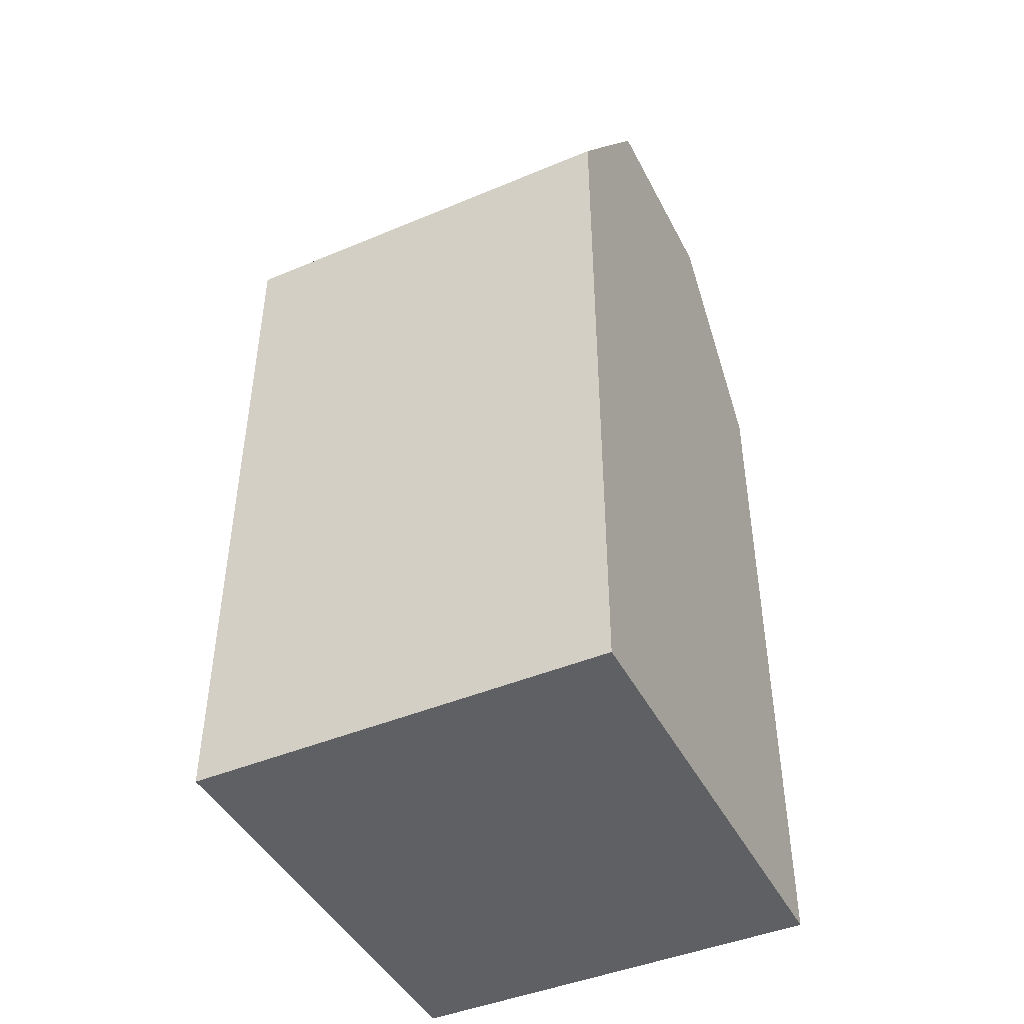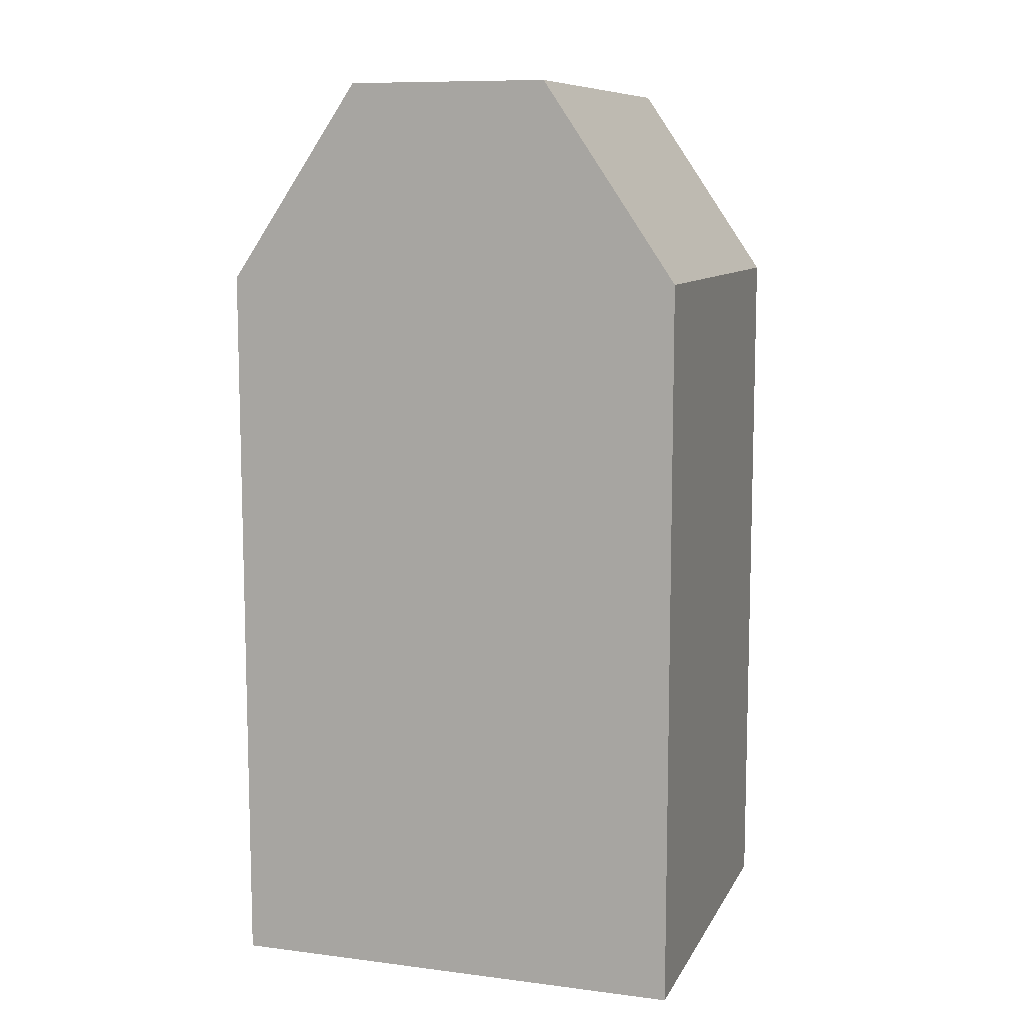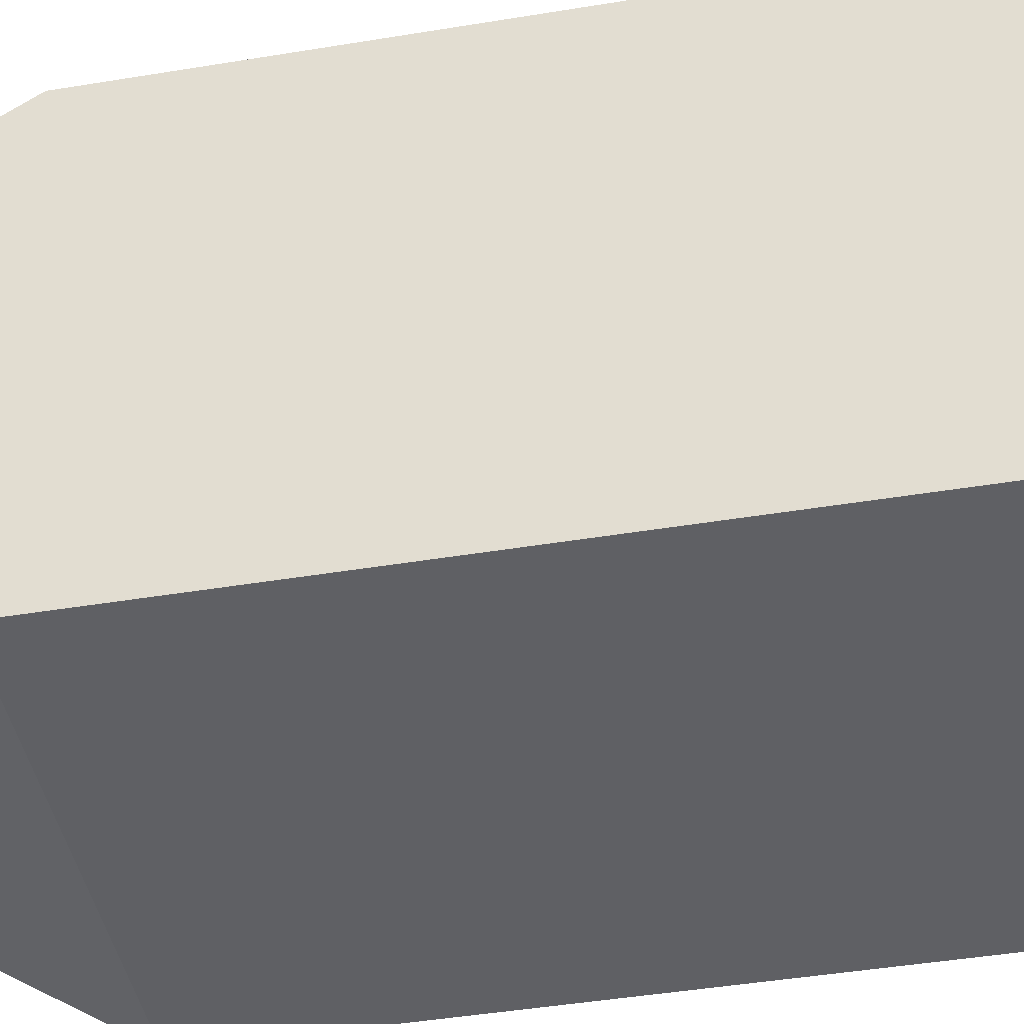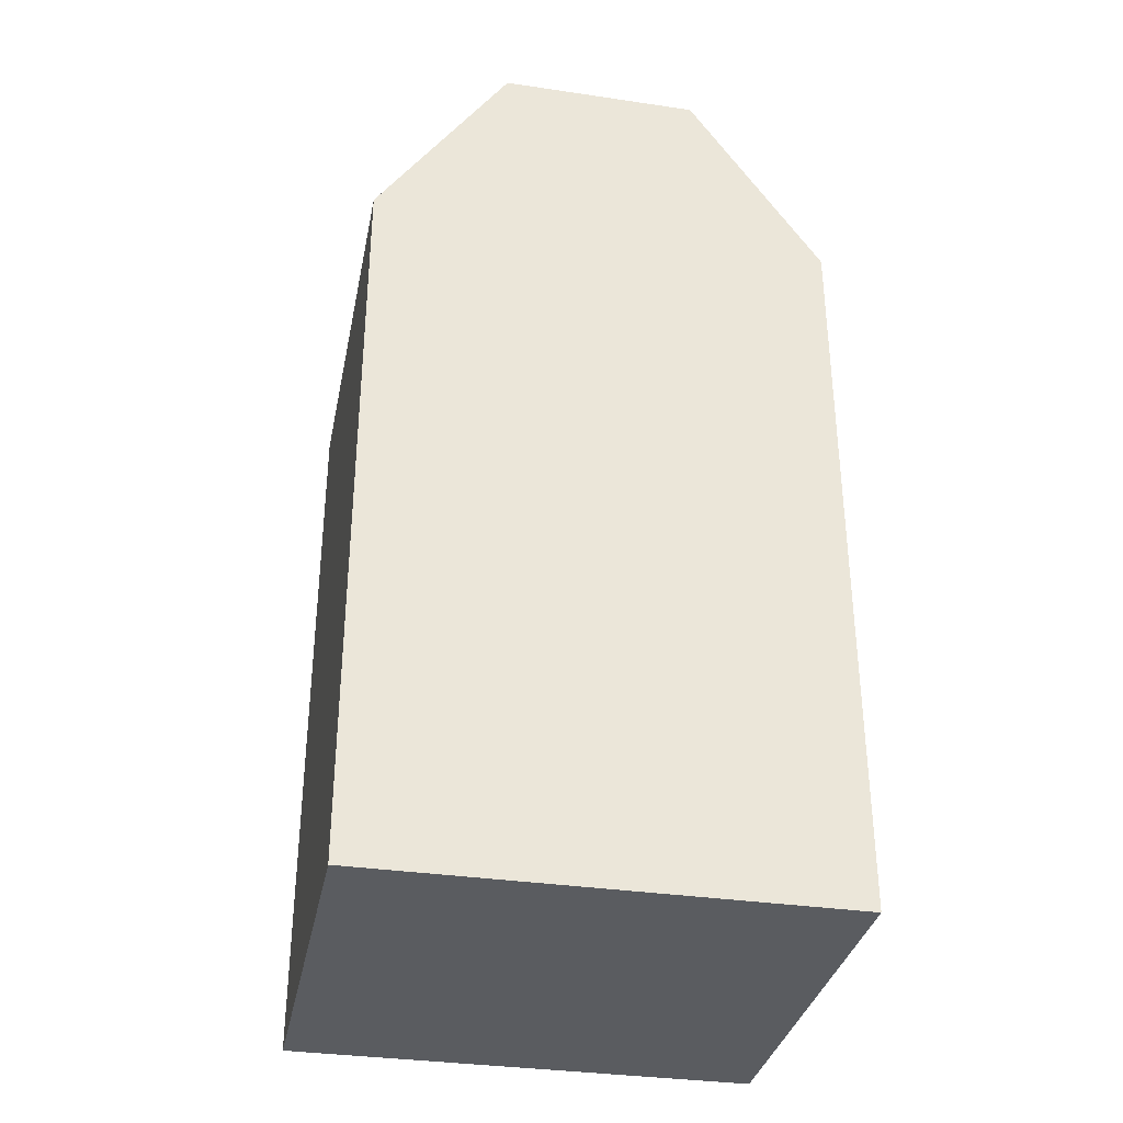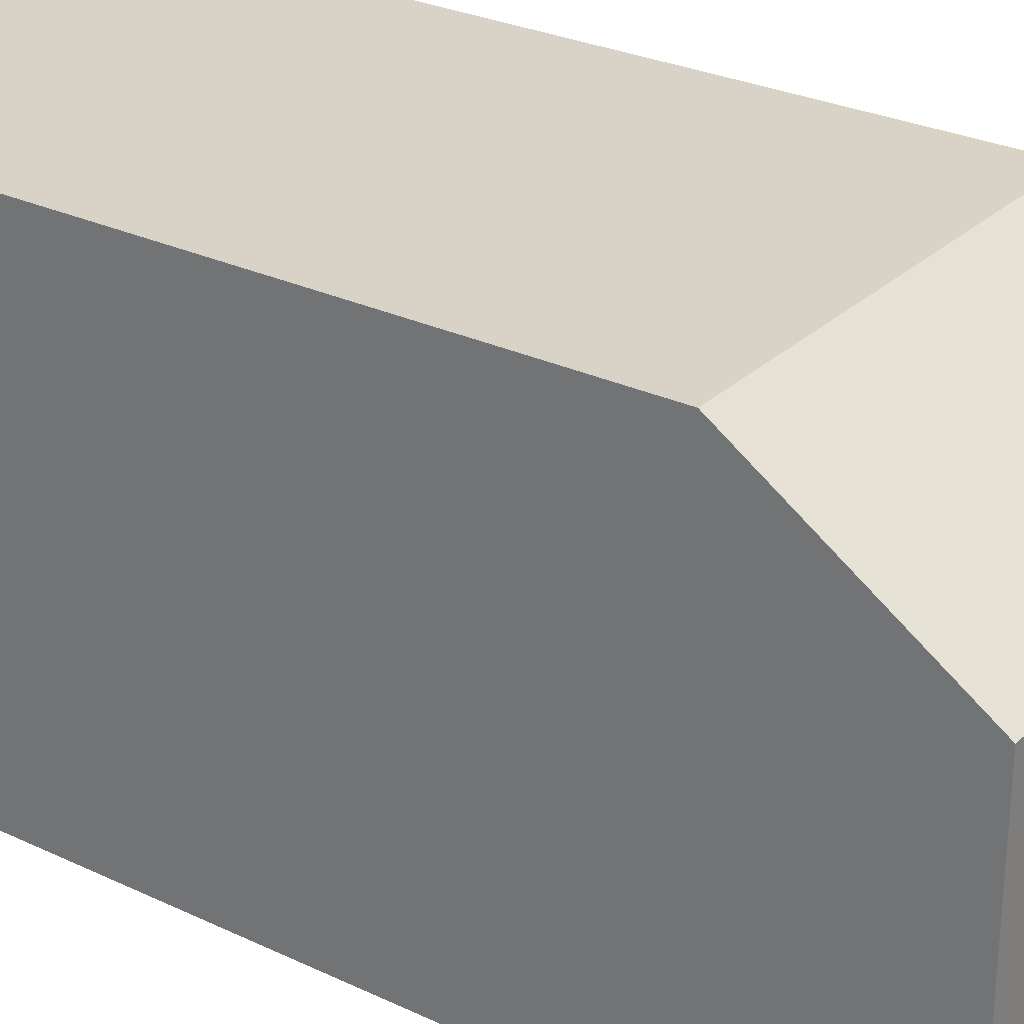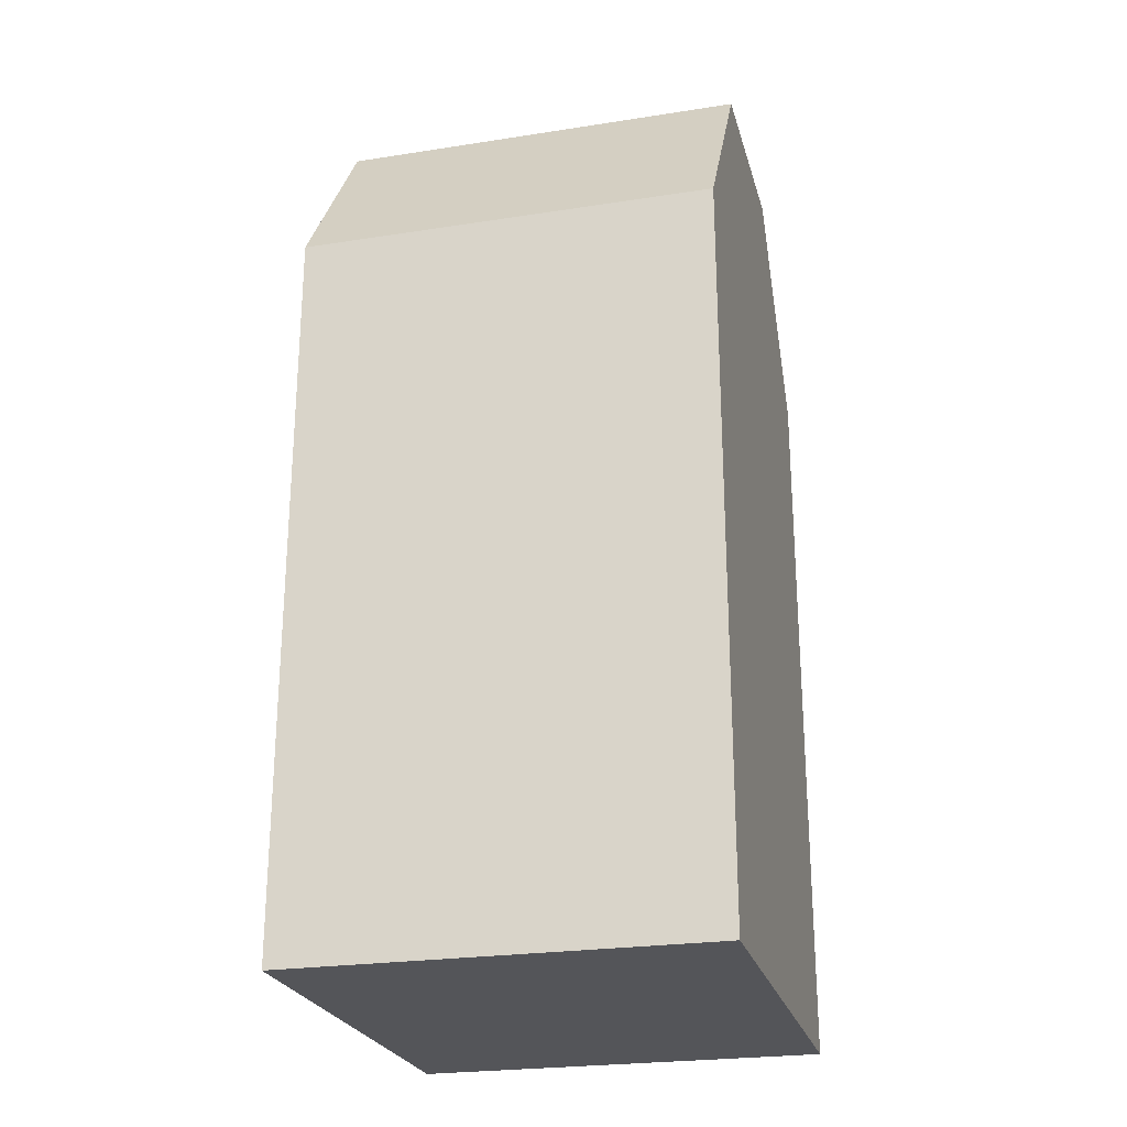
<metadata>
{"format":"obj","ext":"obj","renderer":"f3d","projection":"perspective","resolution":1024,"background":"white","views":[{"elev":-44.7,"azim":26.0,"up":"+Y"},{"elev":9.7,"azim":108.1,"up":"+Y"},{"elev":-44.2,"azim":-79.0,"up":"+Z"},{"elev":-34.1,"azim":78.7,"up":"+Y"},{"elev":27.9,"azim":125.8,"up":"+Z"},{"elev":-24.6,"azim":-165.7,"up":"+Y"}]}
</metadata>
<code>
v -0.4163 -0.0358 0.4679
v 0.4163 -0.0358 0.4679
v -0.4163 1.433 0.4679
v 0.4163 1.433 0.4679
v -0.4163 1.433 -0.4679
v 0.4163 1.433 -0.4679
v -0.4163 -0.0358 -0.4679
v 0.4163 -0.0358 -0.4679
v -0.4163 1.825 0.2007
v 0.4163 1.825 0.2007
v 0.4163 1.825 -0.2006
v -0.4163 1.825 -0.2006
v -0.2774 1.499 0.4233
v 0.2774 1.499 0.4233
v 0.2774 1.76 0.2452
v -0.2774 1.76 0.2452
v -0.4163 1.383 -0.4679
v -0.4163 1.383 0.4679
v 0.4163 1.383 0.4679
v 0.4163 1.383 -0.4679
f 18 19 4 3
f 9 10 11 12
f 5 6 20 17
f 7 8 2 1
f 19 20 6 4
f 17 18 3 5
f 13 14 15 16
f 4 6 11 10
f 6 5 12 11
f 5 3 9 12
f 3 4 14 13
f 4 10 15 14
f 10 9 16 15
f 9 3 13 16
f 7 1 18 17
f 1 2 19 18
f 2 8 20 19
f 17 20 8 7

</code>
